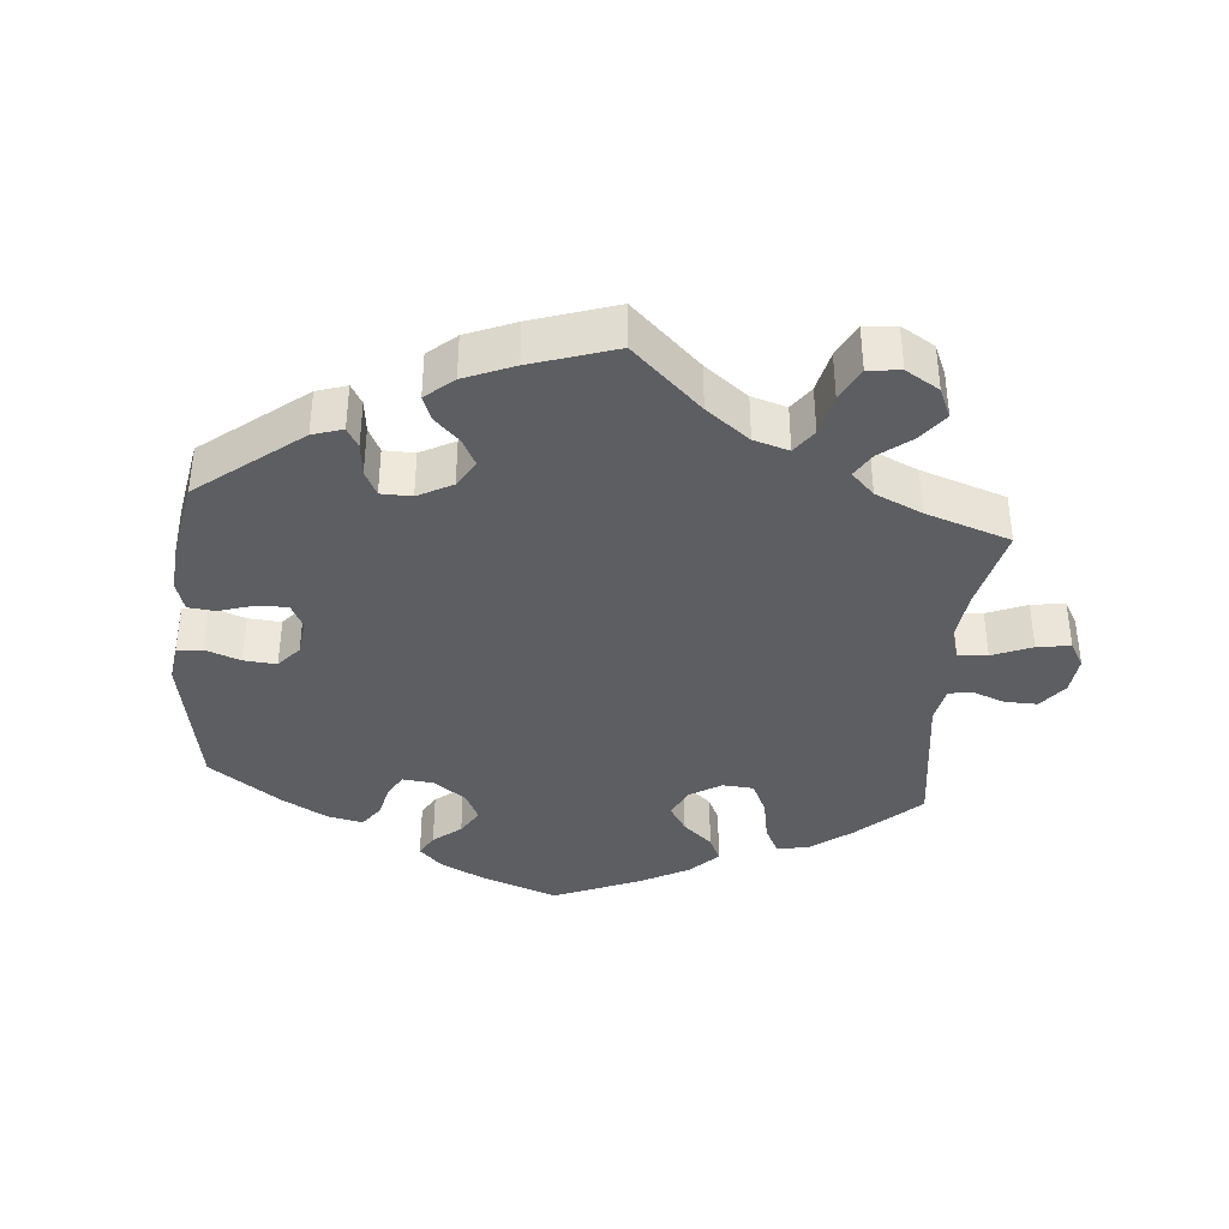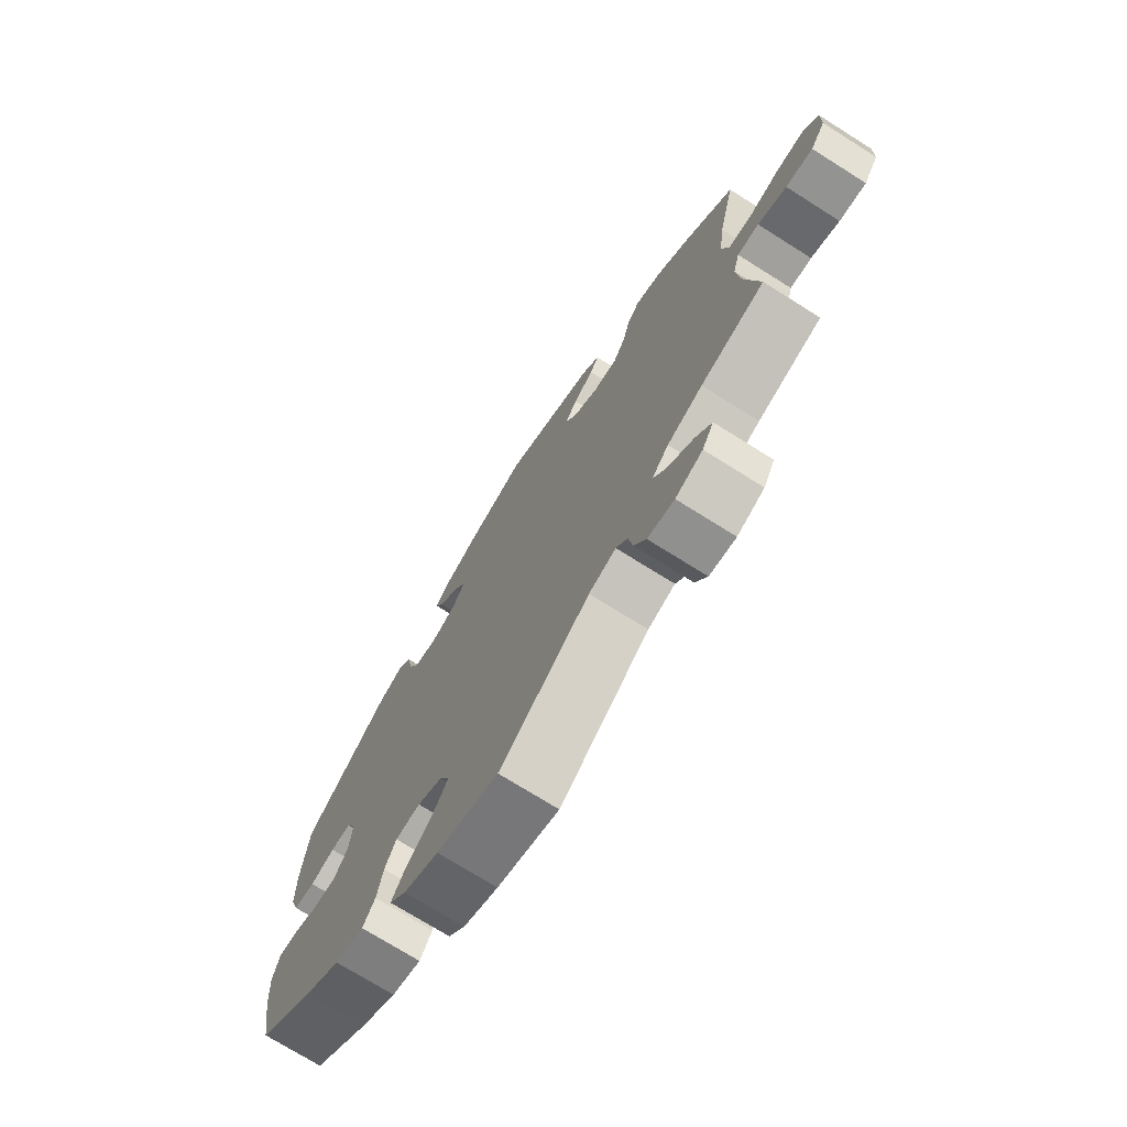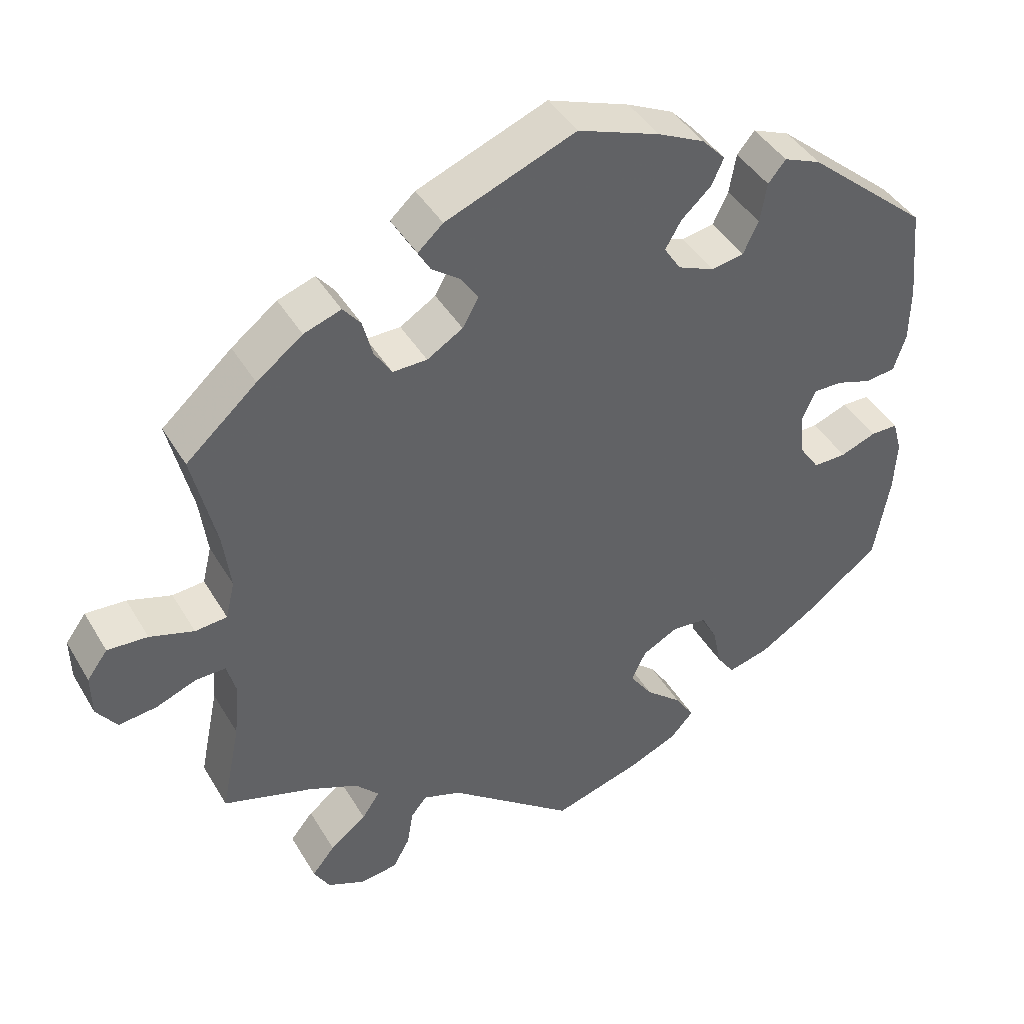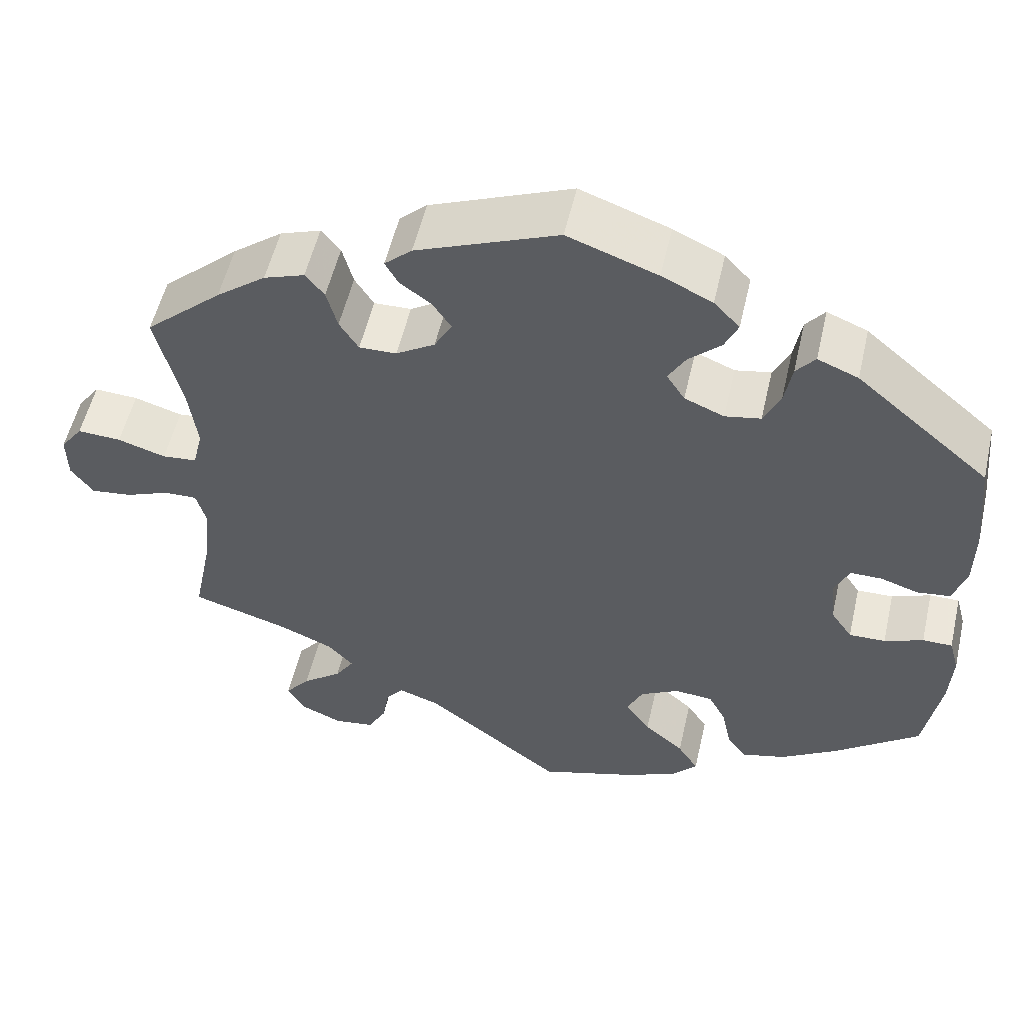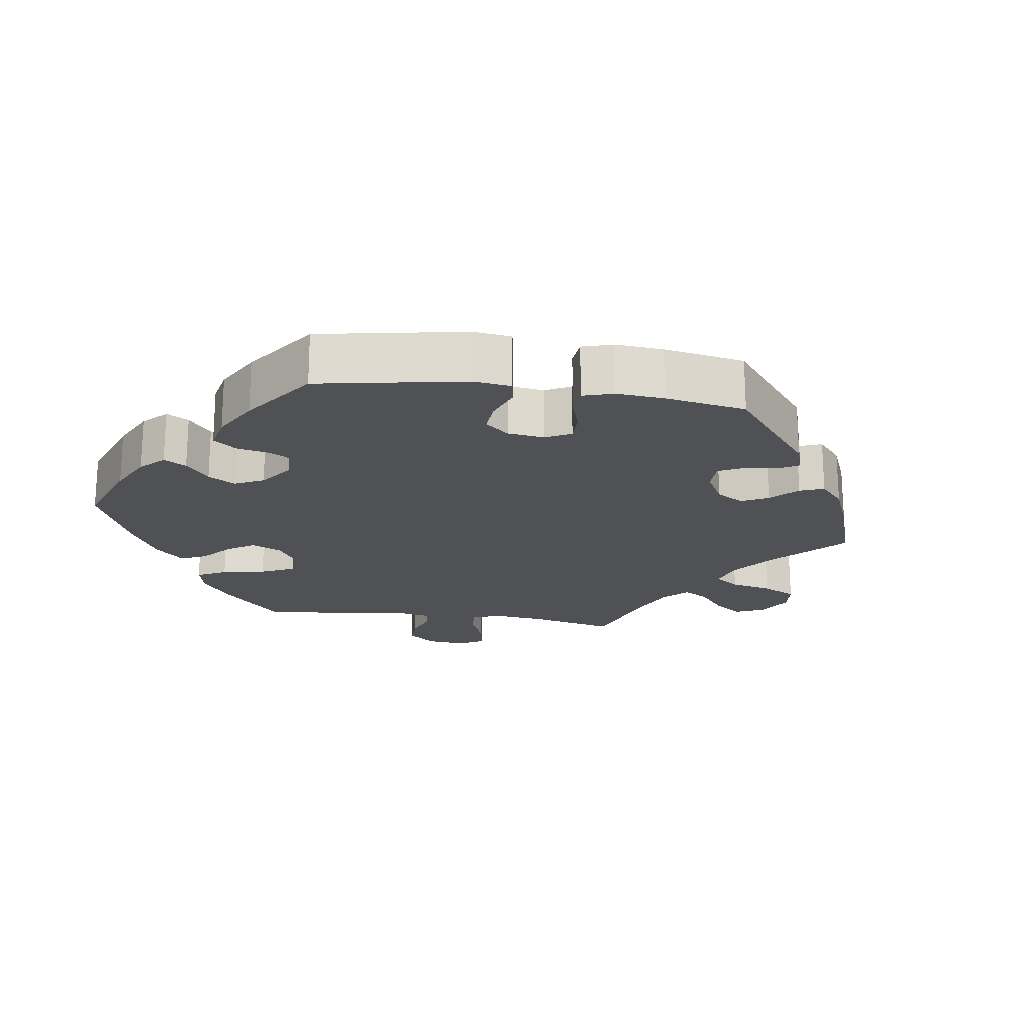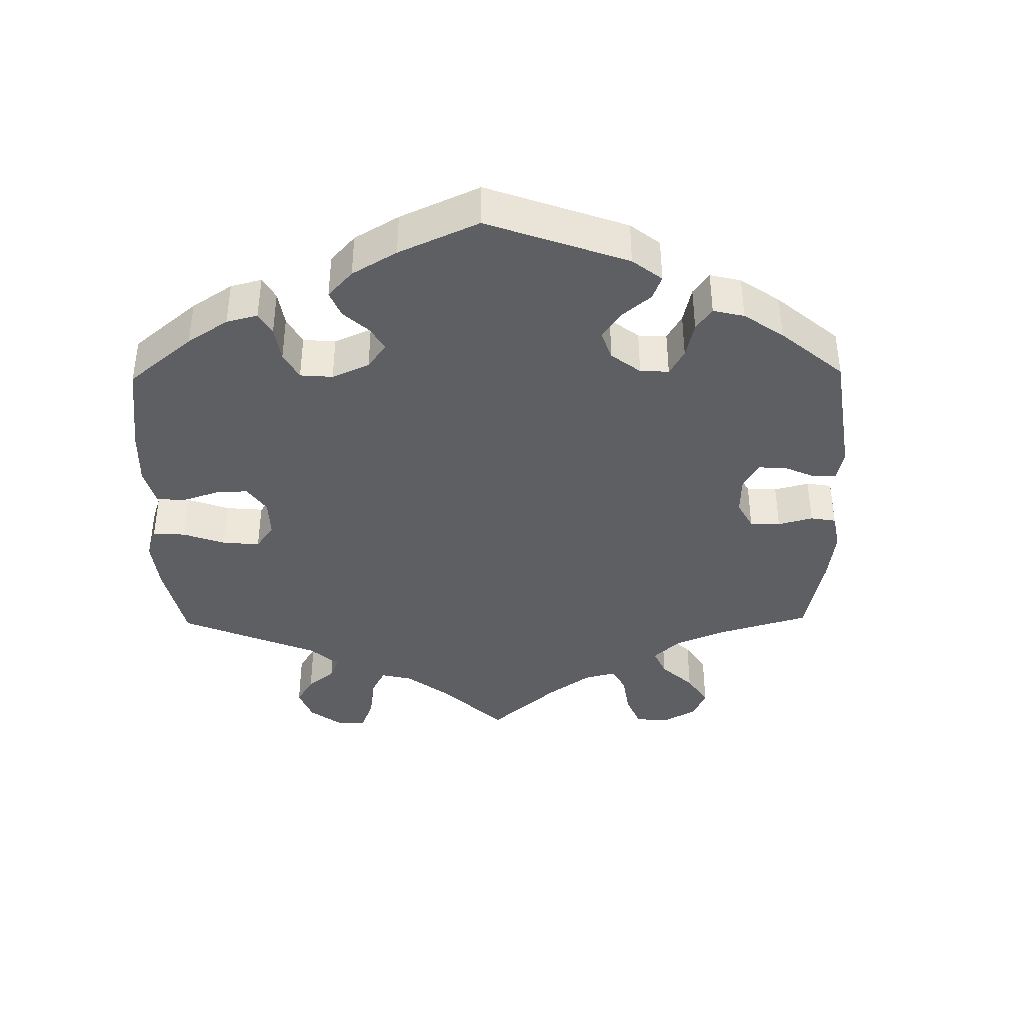
<metadata>
{"format":"obj","ext":"obj","renderer":"f3d","projection":"perspective","resolution":1024,"background":"white","views":[{"elev":-38.4,"azim":54.8,"up":"+Y"},{"elev":-73.0,"azim":57.8,"up":"+Z"},{"elev":42.3,"azim":151.6,"up":"+Z"},{"elev":54.2,"azim":-167.1,"up":"+Z"},{"elev":-20.0,"azim":-38.5,"up":"+Y"},{"elev":-39.7,"azim":-59.2,"up":"+Y"}]}
</metadata>
<code>
v -0.114 0.07 -0.543
v -0.179 0.07 -0.515
v -0.21 0.07 -0.481
v -0.185 0.07 -0.442
v -0.137 0.07 -0.401
v -0.107 0.07 -0.358
v -0.126 0.07 -0.318
v -0.173 0.07 -0.293
v -0.219 0.07 -0.297
v -0.24 0.07 -0.337
v -0.251 0.07 -0.391
v -0.274 0.07 -0.424
v -0.328 0.07 -0.41
v -0.396 0.07 -0.368
v -0.5 0.07 -0.289
v -0.52 0.07 -0.174
v -0.524 0.07 -0.106
v -0.512 0.07 -0.062
v -0.476 0.07 -0.062
v -0.429 0.07 -0.08
v -0.385 0.07 -0.081
v -0.359 0.07 -0.043
v -0.353 0.07 0.014
v -0.371 0.07 0.054
v -0.409 0.07 0.054
v -0.455 0.07 0.039
v -0.495 0.07 0.044
v -0.511 0.07 0.093
v -0.512 0.07 0.166
v -0.5 0.07 0.289
v -0.339 0.07 0.426
v -0.29 0.07 0.446
v -0.267 0.07 0.418
v -0.258 0.07 0.366
v -0.238 0.07 0.324
v -0.195 0.07 0.316
v -0.147 0.07 0.336
v -0.125 0.07 0.37
v -0.146 0.07 0.406
v -0.185 0.07 0.442
v -0.201 0.07 0.477
v -0.17 0.07 0.51
v -0.109 0.07 0.539
v -0.001 0.07 0.578
v 0.17 0.07 0.51
v 0.203 0.07 0.48
v 0.187 0.07 0.452
v 0.149 0.07 0.424
v 0.127 0.07 0.391
v 0.148 0.07 0.353
v 0.195 0.07 0.324
v 0.24 0.07 0.323
v 0.263 0.07 0.359
v 0.276 0.07 0.408
v 0.299 0.07 0.436
v 0.348 0.07 0.419
v 0.408 0.07 0.373
v 0.501 0.07 0.29
v 0.47 0.07 0.16
v 0.46 0.07 0.084
v 0.472 0.07 0.034
v 0.514 0.07 0.03
v 0.572 0.07 0.048
v 0.625 0.07 0.051
v 0.652 0.07 0.014
v 0.651 0.07 -0.041
v 0.624 0.07 -0.078
v 0.574 0.07 -0.072
v 0.521 0.07 -0.051
v 0.481 0.07 -0.05
v 0.469 0.07 -0.094
v 0.476 0.07 -0.166
v 0.501 0.07 -0.289
v 0.383 0.07 -0.325
v 0.318 0.07 -0.353
v 0.287 0.07 -0.386
v 0.31 0.07 -0.421
v 0.358 0.07 -0.458
v 0.388 0.07 -0.495
v 0.367 0.07 -0.531
v 0.317 0.07 -0.553
v 0.268 0.07 -0.546
v 0.246 0.07 -0.506
v 0.238 0.07 -0.458
v 0.217 0.07 -0.432
v 0.167 0.07 -0.449
v 0.001 0.07 -0.578
v -0.114 0 -0.543
v -0.179 0 -0.515
v -0.21 0 -0.481
v -0.185 0 -0.442
v -0.137 0 -0.401
v -0.107 0 -0.358
v -0.126 0 -0.318
v -0.173 0 -0.293
v -0.219 0 -0.297
v -0.24 0 -0.337
v -0.251 0 -0.391
v -0.274 0 -0.424
v -0.328 0 -0.41
v -0.396 0 -0.368
v -0.5 0 -0.289
v -0.52 0 -0.174
v -0.524 0 -0.106
v -0.512 0 -0.062
v -0.476 0 -0.062
v -0.429 0 -0.08
v -0.385 0 -0.081
v -0.359 0 -0.043
v -0.353 0 0.014
v -0.371 0 0.054
v -0.409 0 0.054
v -0.455 0 0.039
v -0.495 0 0.044
v -0.511 0 0.093
v -0.512 0 0.166
v -0.5 0 0.289
v -0.339 0 0.426
v -0.29 0 0.446
v -0.267 0 0.418
v -0.258 0 0.366
v -0.238 0 0.324
v -0.195 0 0.316
v -0.147 0 0.336
v -0.125 0 0.37
v -0.146 0 0.406
v -0.185 0 0.442
v -0.201 0 0.477
v -0.17 0 0.51
v -0.109 0 0.539
v -0.001 0 0.578
v 0.17 0 0.51
v 0.203 0 0.48
v 0.187 0 0.452
v 0.149 0 0.424
v 0.127 0 0.391
v 0.148 0 0.353
v 0.195 0 0.324
v 0.24 0 0.323
v 0.263 0 0.359
v 0.276 0 0.408
v 0.299 0 0.436
v 0.348 0 0.419
v 0.408 0 0.373
v 0.501 0 0.29
v 0.47 0 0.16
v 0.46 0 0.084
v 0.472 0 0.034
v 0.514 0 0.03
v 0.572 0 0.048
v 0.625 0 0.051
v 0.652 0 0.014
v 0.651 0 -0.041
v 0.624 0 -0.078
v 0.574 0 -0.072
v 0.521 0 -0.051
v 0.481 0 -0.05
v 0.469 0 -0.094
v 0.476 0 -0.166
v 0.501 0 -0.289
v 0.383 0 -0.325
v 0.318 0 -0.353
v 0.287 0 -0.386
v 0.31 0 -0.421
v 0.358 0 -0.458
v 0.388 0 -0.495
v 0.367 0 -0.531
v 0.317 0 -0.553
v 0.268 0 -0.546
v 0.246 0 -0.506
v 0.238 0 -0.458
v 0.217 0 -0.432
v 0.167 0 -0.449
v 0.001 0 -0.578
f 86 87 1 2
f 85 86 2 3
f 81 82 83 84
f 81 84 85
f 80 81 85
f 77 78 79 80
f 76 77 80 85
f 75 76 85 3
f 72 73 74
f 71 72 74 75
f 70 71 75 3
f 66 67 68 69
f 66 69 70
f 65 66 70
f 62 63 64 65
f 61 62 65 70
f 60 61 70 3
f 56 57 58 59
f 53 54 55 56
f 52 53 56 59
f 51 52 59 60
f 45 46 47 48
f 45 48 49
f 44 45 49
f 43 44 49 50
f 39 40 41 42
f 38 39 42 43
f 31 32 33 34
f 31 34 35
f 30 31 35
f 29 30 35 36
f 25 26 27 28
f 24 25 28 29
f 17 18 19 20
f 17 20 21
f 16 17 21
f 15 16 21
f 14 15 21 22
f 10 11 12 13
f 9 10 13 14
f 60 3 4 5
f 60 5 6
f 50 51 60 6
f 38 43 50 6
f 37 38 6 7
f 24 29 36 37
f 23 24 37 7
f 22 23 7 8
f 9 14 22
f 8 9 22
f 89 88 174 173
f 90 89 173 172
f 171 170 169 168
f 172 171 168
f 172 168 167
f 167 166 165 164
f 172 167 164 163
f 90 172 163 162
f 161 160 159
f 162 161 159 158
f 90 162 158 157
f 156 155 154 153
f 157 156 153
f 157 153 152
f 152 151 150 149
f 157 152 149 148
f 90 157 148 147
f 146 145 144 143
f 143 142 141 140
f 146 143 140 139
f 147 146 139 138
f 135 134 133 132
f 136 135 132
f 136 132 131
f 137 136 131 130
f 129 128 127 126
f 130 129 126 125
f 121 120 119 118
f 122 121 118
f 122 118 117
f 123 122 117 116
f 115 114 113 112
f 116 115 112 111
f 107 106 105 104
f 108 107 104
f 108 104 103
f 108 103 102
f 109 108 102 101
f 100 99 98 97
f 101 100 97 96
f 92 91 90 147
f 93 92 147
f 93 147 138 137
f 93 137 130 125
f 94 93 125 124
f 124 123 116 111
f 94 124 111 110
f 95 94 110 109
f 109 101 96
f 109 96 95
f 1 88 89 2
f 2 89 90 3
f 3 90 91 4
f 4 91 92 5
f 5 92 93 6
f 6 93 94 7
f 7 94 95 8
f 8 95 96 9
f 9 96 97 10
f 10 97 98 11
f 11 98 99 12
f 12 99 100 13
f 13 100 101 14
f 14 101 102 15
f 15 102 103 16
f 16 103 104 17
f 17 104 105 18
f 18 105 106 19
f 19 106 107 20
f 20 107 108 21
f 21 108 109 22
f 22 109 110 23
f 23 110 111 24
f 24 111 112 25
f 25 112 113 26
f 26 113 114 27
f 27 114 115 28
f 28 115 116 29
f 29 116 117 30
f 30 117 118 31
f 31 118 119 32
f 32 119 120 33
f 33 120 121 34
f 34 121 122 35
f 35 122 123 36
f 36 123 124 37
f 37 124 125 38
f 38 125 126 39
f 39 126 127 40
f 40 127 128 41
f 41 128 129 42
f 42 129 130 43
f 43 130 131 44
f 44 131 132 45
f 45 132 133 46
f 46 133 134 47
f 47 134 135 48
f 48 135 136 49
f 49 136 137 50
f 50 137 138 51
f 51 138 139 52
f 52 139 140 53
f 53 140 141 54
f 54 141 142 55
f 55 142 143 56
f 56 143 144 57
f 57 144 145 58
f 58 145 146 59
f 59 146 147 60
f 60 147 148 61
f 61 148 149 62
f 62 149 150 63
f 63 150 151 64
f 64 151 152 65
f 65 152 153 66
f 66 153 154 67
f 67 154 155 68
f 68 155 156 69
f 69 156 157 70
f 70 157 158 71
f 71 158 159 72
f 72 159 160 73
f 73 160 161 74
f 74 161 162 75
f 75 162 163 76
f 76 163 164 77
f 77 164 165 78
f 78 165 166 79
f 79 166 167 80
f 80 167 168 81
f 81 168 169 82
f 82 169 170 83
f 83 170 171 84
f 84 171 172 85
f 85 172 173 86
f 86 173 174 87
f 87 174 88 1

</code>
